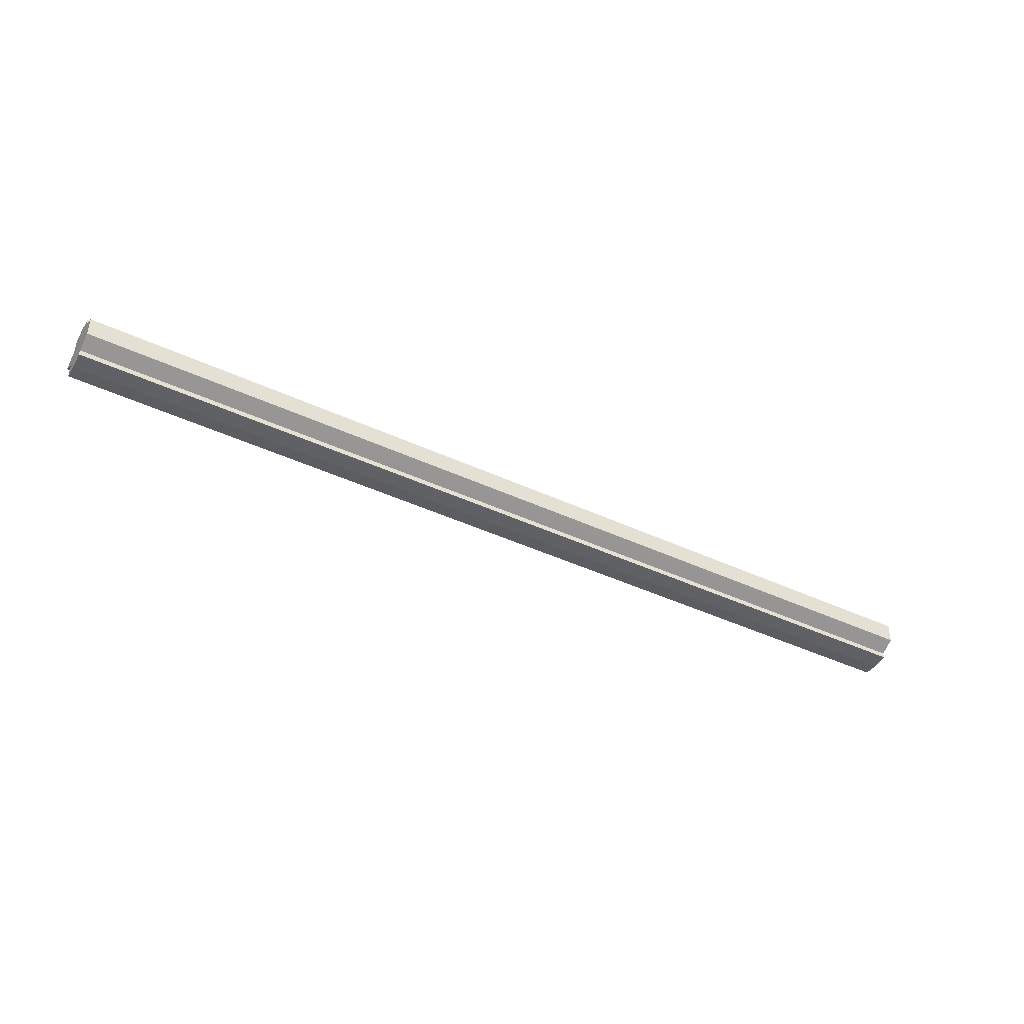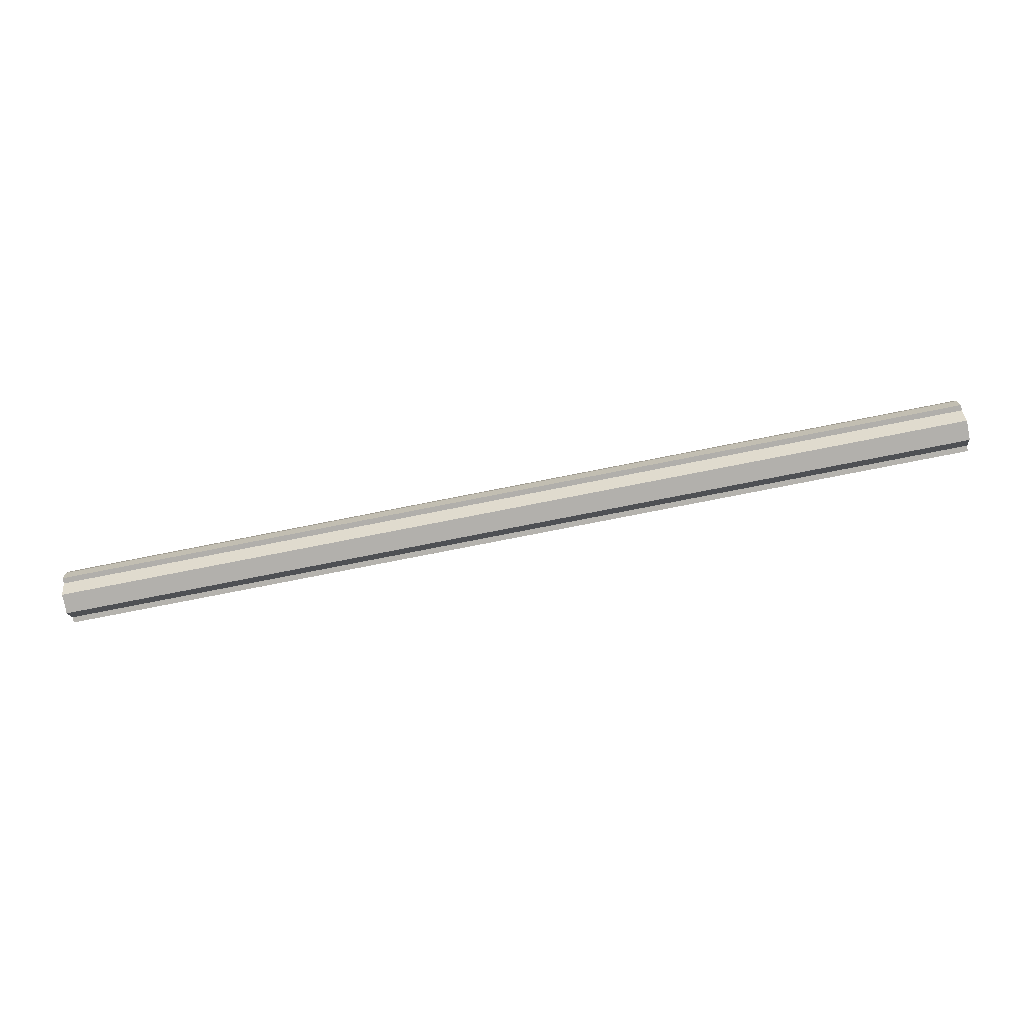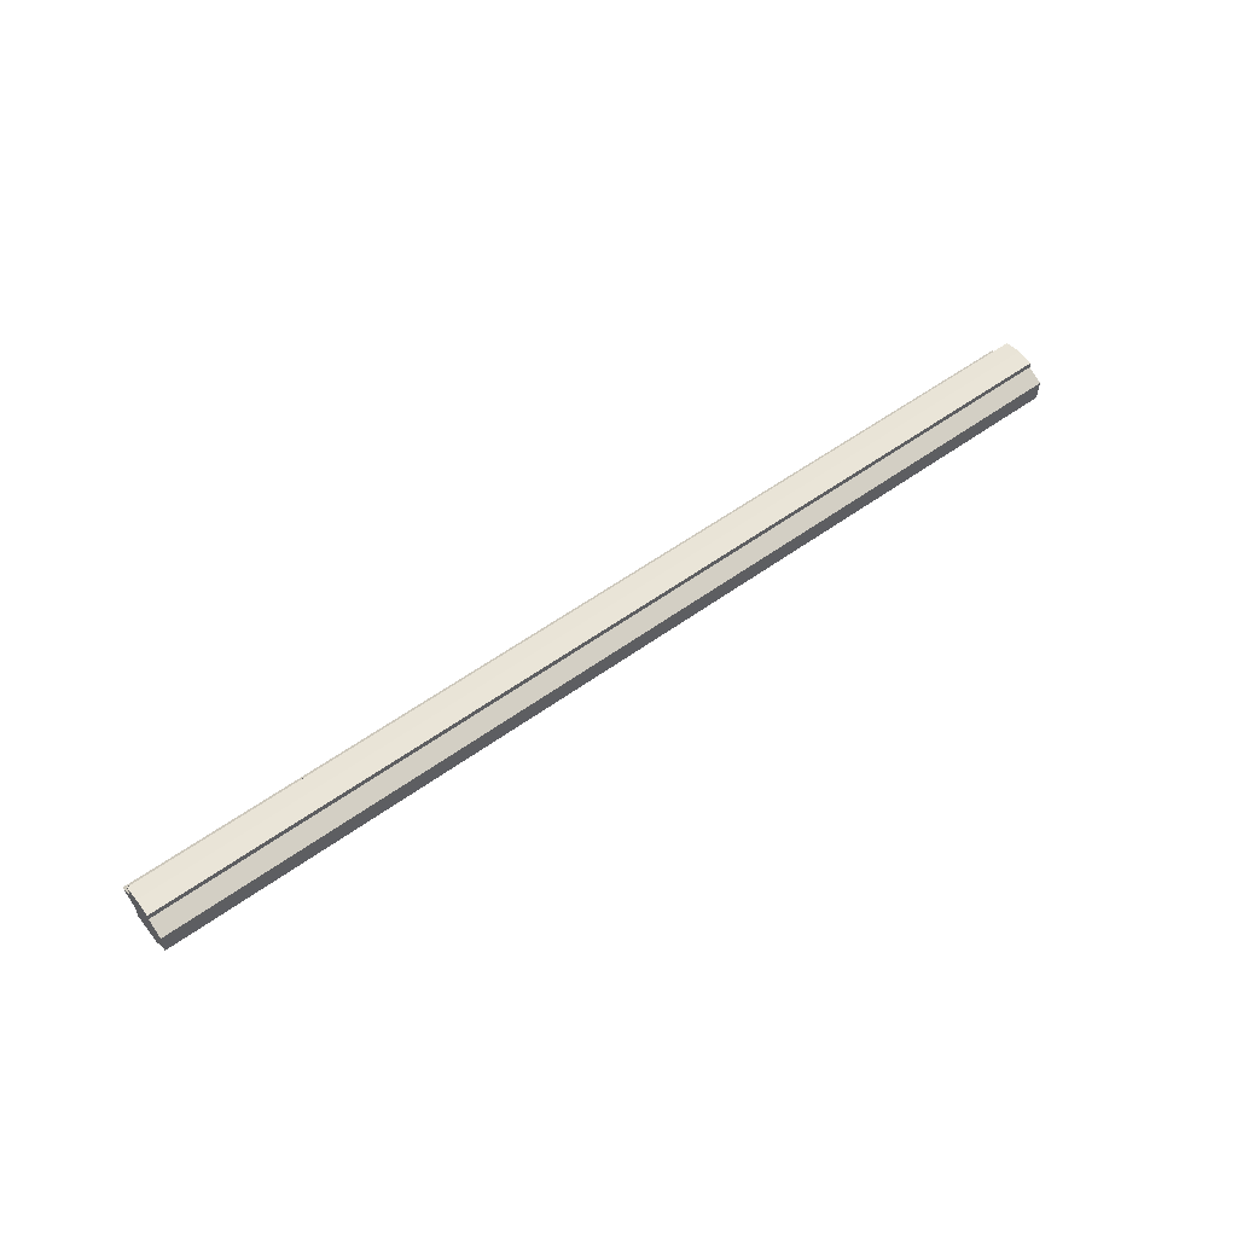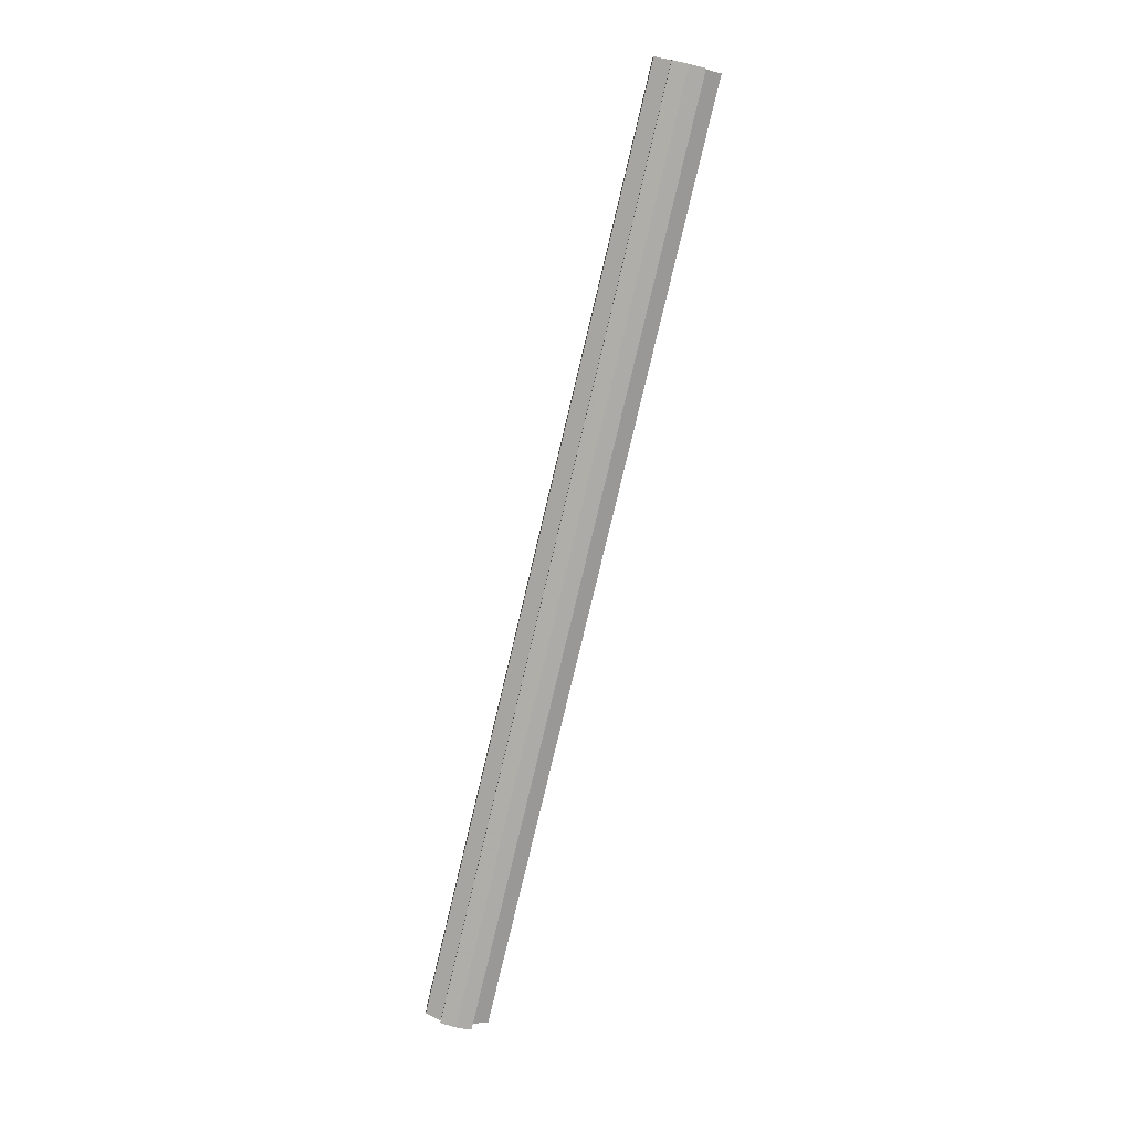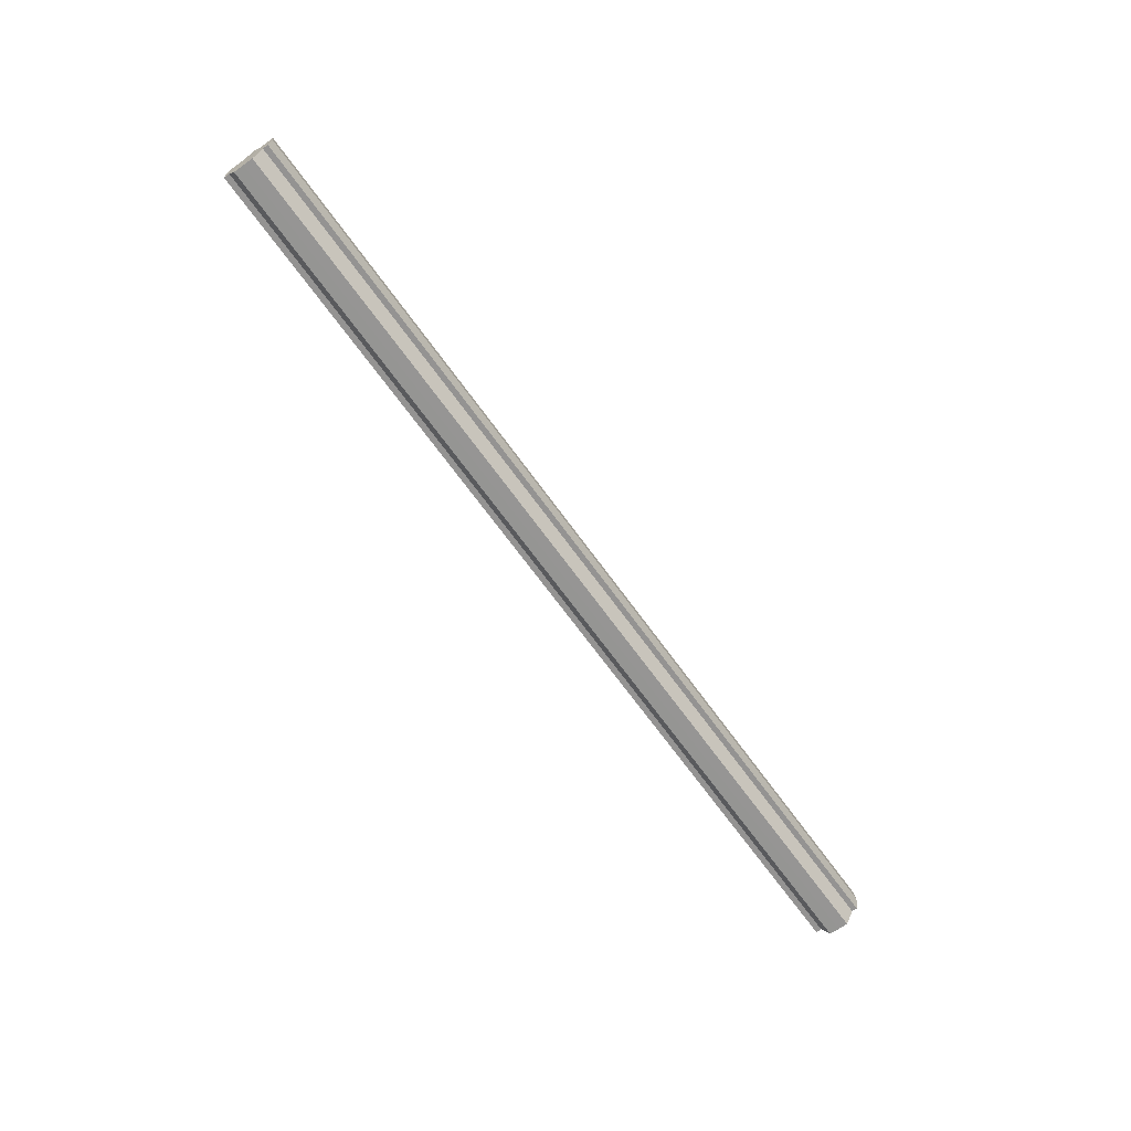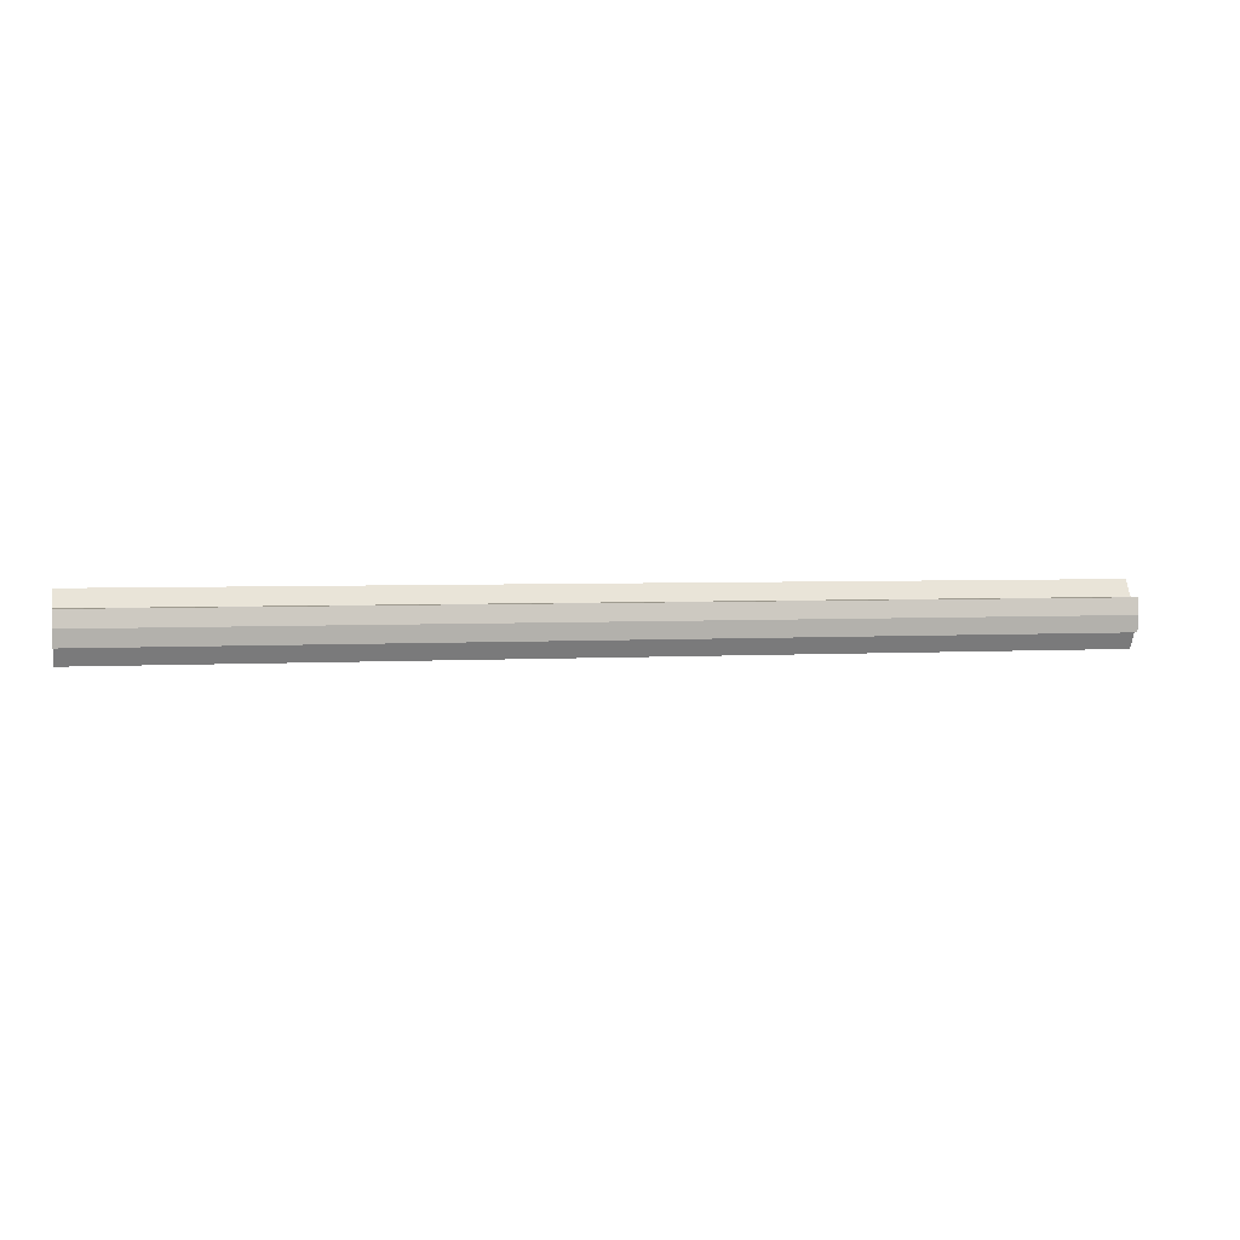
<metadata>
{"format":"obj","ext":"obj","renderer":"f3d","projection":"perspective","resolution":1024,"background":"white","views":[{"elev":-42.5,"azim":-29.2,"up":"+Z"},{"elev":-78.8,"azim":11.1,"up":"+Y"},{"elev":54.6,"azim":-37.5,"up":"+Z"},{"elev":-77.5,"azim":76.7,"up":"+Z"},{"elev":-67.1,"azim":125.6,"up":"+Y"},{"elev":3.2,"azim":-12.9,"up":"+Y"}]}
</metadata>
<code>
o 21340
v 2220 1865 10.23
v 2220 1865 10.24
v 2220 1865 10.23
v 2220 1865 10.24
v 2220 1865 10.24
v 2220 1865 10.24
v 2220 1865 10.24
v 2220 1865 10.24
v 2220 1865 10.24
v 2220 1865 10.24
v 2220 1865 10.24
v 2220 1865 10.24
v 2220 1865 10.24
v 2220 1865 10.23
v 2220 1865 10.24
v 2220 1865 10.25
v 2220 1865 10.24
v 2220 1865 10.24
v 2220 1865 10.25
v 2220 1865 10.24
v 2220 1865 10.24
v 2220 1865 10.24
v 2220 1865 10.25
v 2220 1865 10.24
v 2220 1865 10.24
v 2220 1865 10.25
v 2220 1865 10.24
v 2220 1865 10.25
v 2220 1865 10.23
v 2220 1865 10.22
v 2220 1865 10.22
v 2220 1865 10.21
v 2220 1865 10.22
v 2220 1865 10.21
v 2220 1865 10.21
v 2220 1865 10.22
v 2220 1865 10.22
v 2220 1865 10.23
v 2220 1865 10.22
v 2220 1865 10.24
v 2220 1865 10.23
v 2220 1865 10.24
v 2220 1865 10.24
v 2220 1865 10.24
v 2220 1865 10.24
v 2220 1865 10.24
v 2220 1865 10.24
v 2220 1865 10.24
v 2220 1865 10.24
v 2220 1865 10.23
v 2220 1865 10.24
v 2220 1865 10.22
v 2220 1865 10.23
v 2220 1865 10.22
v 2220 1865 10.22
v 2220 1865 10.21
v 2220 1865 10.22
v 2220 1865 10.21
v 2220 1865 10.21
v 2220 1865 10.21
v 2220 1865 10.21
v 2220 1865 10.21
v 2220 1865 10.21
v 2220 1865 10.21
v 2220 1865 10.21
v 2220 1865 10.21
v 2220 1865 10.22
v 2220 1865 10.22
v 2220 1865 10.23
v 2220 1865 10.22
v 2220 1865 10.23
v 2220 1865 10.22
v 2220 1865 10.22
v 2220 1865 10.21
v 2220 1865 10.22
v 2220 1865 10.21
v 2220 1865 10.22
v 2220 1865 10.22
v 2220 1865 10.22
v 2220 1865 10.23
v 2220 1865 10.22
v 2220 1865 10.23
v 2220 1865 10.23
v 2220 1865 10.24
v 2220 1865 10.22
v 2220 1865 10.24
v 2220 1865 10.22
v 2220 1865 10.24
v 2220 1865 10.21
v 2220 1865 10.25
v 2220 1865 10.21
v 2220 1865 10.24
v 2220 1865 10.21
v 2220 1865 10.24
v 2220 1865 10.22
v 2220 1865 10.24
v 2220 1865 10.22
v 2220 1865 10.23
f 1 2 3
f 2 4 5
f 4 6 7
f 3 8 9
f 9 10 11
f 11 12 13
f 14 12 15
f 14 16 12
f 14 15 17
f 14 18 16
f 19 18 20
f 14 21 18
f 22 23 19
f 14 24 21
f 25 26 22
f 26 27 28
f 14 29 24
f 14 30 29
f 14 31 30
f 14 32 31
f 33 32 34
f 14 35 32
f 36 37 33
f 38 39 36
f 40 41 38
f 42 43 40
f 44 45 42
f 46 47 44
f 47 48 49
f 48 50 51
f 50 52 53
f 52 54 55
f 54 56 57
f 58 59 60
f 59 61 62
f 60 63 64
f 64 65 66
f 14 65 35
f 14 67 65
f 14 68 67
f 14 69 68
f 14 17 69
f 70 69 71
f 72 73 70
f 74 75 72
f 76 77 74
f 77 78 79
f 78 80 81
f 82 83 84
f 82 85 83
f 82 84 86
f 82 87 85
f 82 86 88
f 82 89 87
f 82 88 90
f 82 91 89
f 82 90 92
f 82 93 91
f 82 92 94
f 82 95 93
f 82 94 96
f 82 97 95
f 82 96 98
f 82 98 97

</code>
